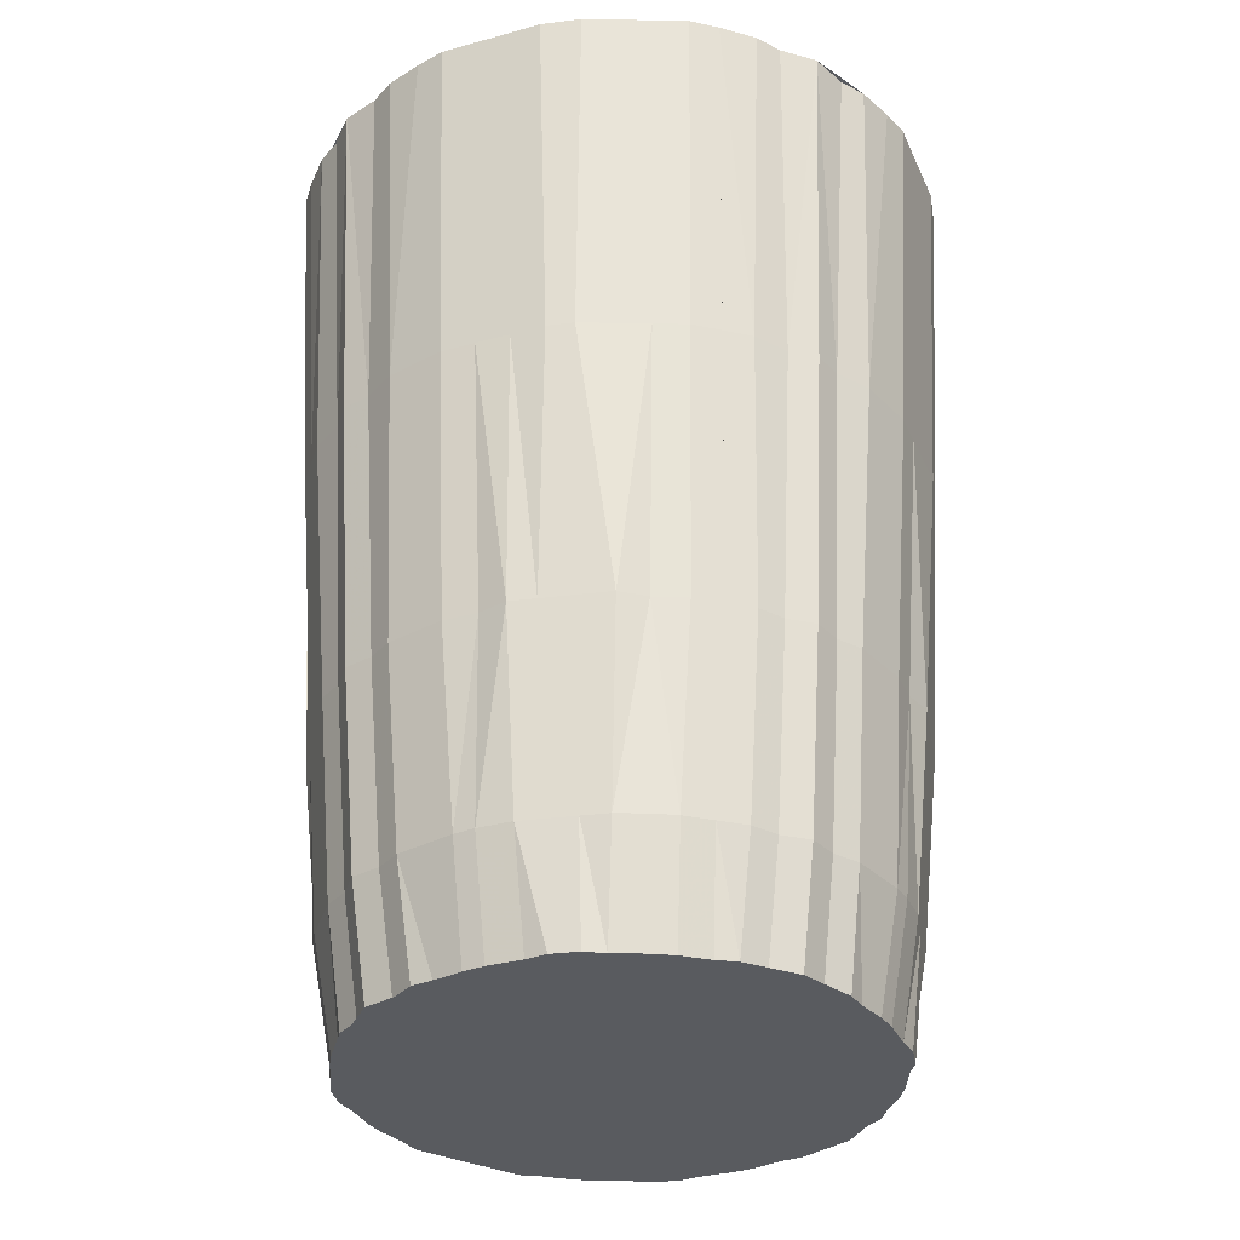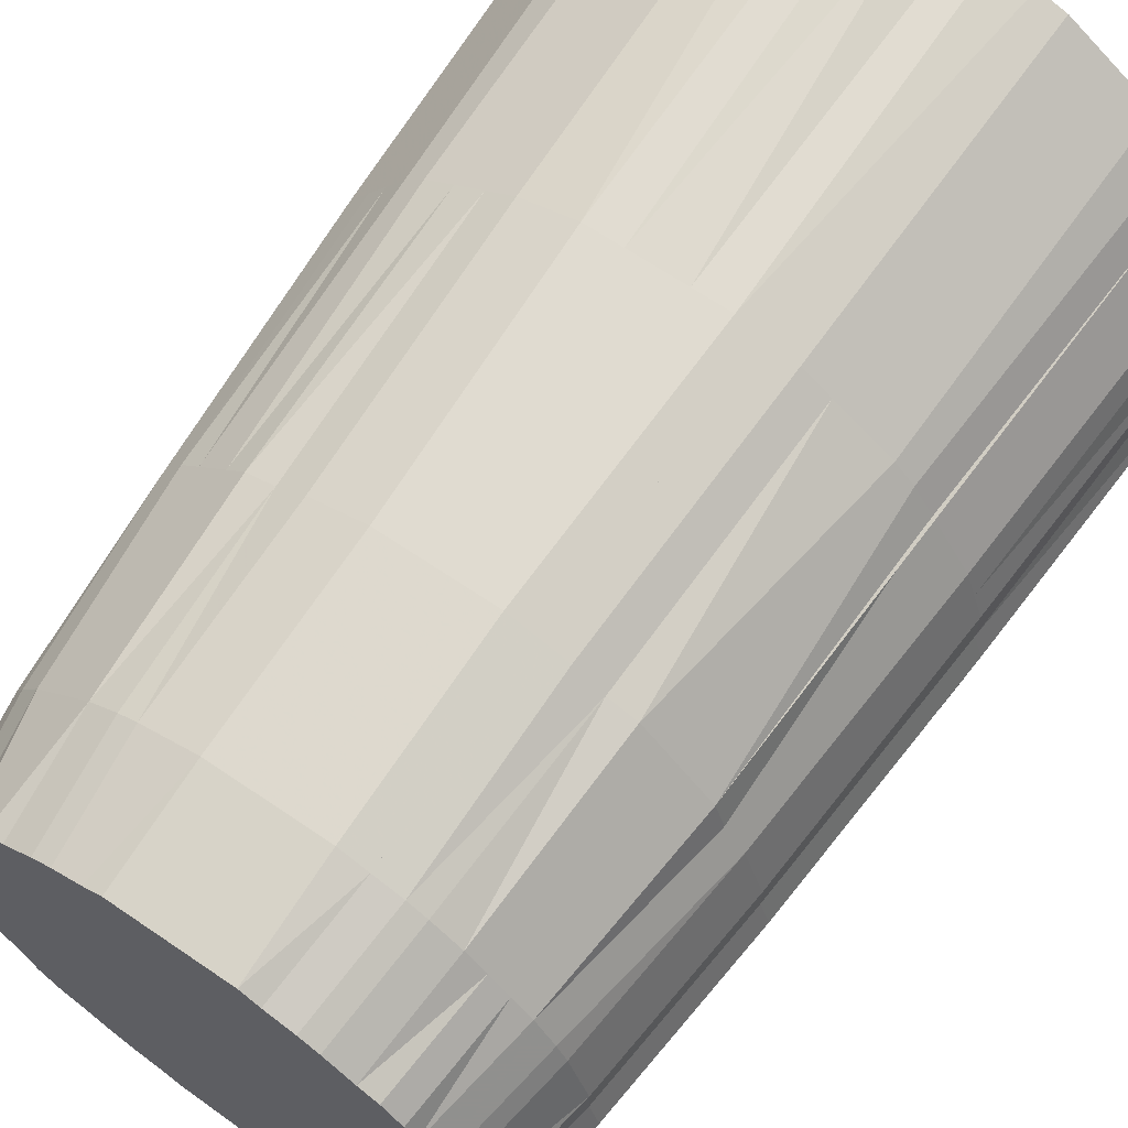
<metadata>
{"format":"obj","ext":"obj","renderer":"f3d","projection":"perspective","resolution":1024,"background":"white","views":[{"elev":-32.4,"azim":-35.1,"up":"+Z"},{"elev":66.1,"azim":-145.6,"up":"+Y"}]}
</metadata>
<code>
o prim0
v   0.035 -0  0.099
v   0.033 -0  0.062
v   0.031 -0  0.033
v   0.029 -0  0.012
v   0.027 -0  0
v   0.033 -0  0.099
v   0.025 -0  0
v   0.034 -0.004  0.099
v   0.032 -0.003  0.062
v   0.03 -0.003  0.033
v   0.028 -0.003  0.012
v   0.026 -0.003  0
v   0.034 -0.007  0.099
v   0.032 -0.007  0.062
v   0.03 -0.006  0.033
v   0.028 -0.006  0.012
v   0.026 -0.006  0
v   0.033 -0.011  0.099
v   0.031 -0.01  0.062
v   0.029 -0.009  0.033
v   0.027 -0.009  0.012
v   0.025 -0.008  0
v   0.032 -0.014  0.099
v   0.03 -0.013  0.062
v   0.028 -0.012  0.033
v   0.026 -0.012  0.012
v   0.024 -0.011  0
v   0.03 -0.017  0.099
v   0.028 -0.016  0.062
v   0.026 -0.015  0.033
v   0.025 -0.014  0.012
v   0.023 -0.013  0
v   0.028 -0.02  0.099
v   0.026 -0.019  0.062
v   0.025 -0.018  0.033
v   0.023 -0.017  0.012
v   0.021 -0.016  0
v   0.027 -0.02  0.099
v   0.02 -0.015  0
f 39 38 6 7
f 30 29 34 35
f 33 34 29 28
f 29 30 25 24
f 33 38 39 37 36 35 34
f 5 7 6 1 2 3 4
f 23 28 29 24
f 8 1 6 38 33 28 23 18 13
f 11 10 15 16
f 11 4 3 10
f 35 36 31 30
f 25 30 31 26
f 19 14 13 18
f 18 23 24 19
f 9 8 13 14
f 9 2 1 8
f 9 14 15 10
f 3 2 9 10
f 5 4 11 12
f 12 11 16 17
f 26 31 32 27
f 36 37 32 31
f 22 27 32 37 39 7 5 12 17
f 22 21 26 27
f 22 17 16 21
f 20 19 24 25
f 14 19 20 15
f 25 26 21 20
f 16 15 20 21
o prim1
v   0.028 -0.02  0.099
v   0.026 -0.019  0.062
v   0.025 -0.018  0.033
v   0.023 -0.017  0.012
v   0.021 -0.016  0
v   0.027 -0.02  0.099
v   0.02 -0.015  0
v   0.026 -0.023  0.099
v   0.024 -0.022  0.062
v   0.023 -0.02  0.033
v   0.021 -0.019  0.012
v   0.02 -0.018  0
v   0.023 -0.026  0.099
v   0.022 -0.024  0.062
v   0.02 -0.023  0.033
v   0.019 -0.021  0.012
v   0.018 -0.02  0
v   0.02 -0.028  0.099
v   0.019 -0.026  0.062
v   0.018 -0.025  0.033
v   0.017 -0.023  0.012
v   0.016 -0.021  0
v   0.017 -0.03  0.099
v   0.016 -0.028  0.062
v   0.015 -0.026  0.033
v   0.014 -0.025  0.012
v   0.013 -0.023  0
v   0.014 -0.032  0.099
v   0.013 -0.03  0.062
v   0.012 -0.028  0.033
v   0.012 -0.026  0.012
v   0.011 -0.024  0
v   0.011 -0.033  0.099
v   0.01 -0.031  0.062
v   0.009 -0.029  0.033
v   0.009 -0.027  0.012
v   0.008 -0.025  0
v   0.01 -0.032  0.099
v   0.008 -0.024  0
f 78 77 45 46
f 69 68 73 74
f 72 77 78 76 75 74 73
f 44 46 45 40 41 42 43
f 72 73 68 67
f 58 53 52 57
f 47 40 45 77 72 67 62 57 52
f 50 49 54 55
f 50 43 42 49
f 74 75 70 69
f 70 65 64 69
f 68 69 64 63
f 62 67 68 63
f 57 62 63 58
f 59 58 63 64
f 53 58 59 54
f 64 65 60 59
f 55 54 59 60
f 48 47 52 53
f 48 41 40 47
f 48 53 54 49
f 42 41 48 49
f 44 43 50 51
f 51 50 55 56
f 65 70 71 66
f 75 76 71 70
f 61 66 71 76 78 46 44 51 56
f 61 60 65 66
f 55 60 61 56
o prim2
v   0.011 -0.033  0.099
v   0.01 -0.031  0.062
v   0.009 -0.029  0.033
v   0.009 -0.027  0.012
v   0.008 -0.025  0
v   0.01 -0.032  0.099
v   0.008 -0.024  0
v   0.007 -0.034  0.099
v   0.007 -0.032  0.062
v   0.006 -0.03  0.033
v   0.006 -0.028  0.012
v   0.006 -0.026  0
v   0.004 -0.034  0.099
v   0.003 -0.032  0.062
v   0.003 -0.03  0.033
v   0.003 -0.028  0.012
v   0.003 -0.026  0
v   0 -0.035  0.099
v   0 -0.033  0.062
v   0 -0.031  0.033
v   0 -0.029  0.012
v   0 -0.027  0
v  -0.004 -0.034  0.099
v  -0.003 -0.032  0.062
v  -0.003 -0.03  0.033
v  -0.003 -0.028  0.012
v  -0.003 -0.026  0
v  -0.007 -0.034  0.099
v  -0.007 -0.032  0.062
v  -0.006 -0.03  0.033
v  -0.006 -0.028  0.012
v  -0.006 -0.026  0
v  -0.011 -0.033  0.099
v  -0.01 -0.031  0.062
v  -0.009 -0.029  0.033
v  -0.009 -0.027  0.012
v  -0.008 -0.025  0
v  -0.01 -0.032  0.099
v  -0.008 -0.024  0
f 116 84 85 117
f 111 116 117 115 114 113 112
f 110 105 104 109
f 114 115 110 109
f 96 101 102 97
f 102 103 98 97
f 86 79 84 116 111 106 101 96 91
f 89 90 83 82
f 90 89 94 95
f 101 106 107 102
f 111 112 107 106
f 92 87 86 91
f 92 91 96 97
f 80 81 82 83 85 84 79
f 79 86 87 80
f 98 103 104 99
f 108 103 102 107
f 112 113 108 107
f 108 109 104 103
f 108 113 114 109
f 98 99 94 93
f 93 92 97 98
f 100 105 110 115 117 85 83 90 95
f 104 105 100 99
f 100 95 94 99
f 81 80 87 88
f 87 92 93 88
f 82 81 88 89
f 94 89 88 93
o prim3
v  -0.011 -0.033  0.099
v  -0.01 -0.031  0.062
v  -0.009 -0.029  0.033
v  -0.009 -0.027  0.012
v  -0.008 -0.025  0
v  -0.01 -0.032  0.099
v  -0.008 -0.024  0
v  -0.014 -0.032  0.099
v  -0.013 -0.03  0.062
v  -0.012 -0.028  0.033
v  -0.012 -0.026  0.012
v  -0.011 -0.024  0
v  -0.017 -0.03  0.099
v  -0.016 -0.028  0.062
v  -0.015 -0.026  0.033
v  -0.014 -0.025  0.012
v  -0.013 -0.023  0
v  -0.02 -0.028  0.099
v  -0.019 -0.026  0.062
v  -0.018 -0.025  0.033
v  -0.017 -0.023  0.012
v  -0.016 -0.021  0
v  -0.023 -0.026  0.099
v  -0.022 -0.024  0.062
v  -0.02 -0.023  0.033
v  -0.019 -0.021  0.012
v  -0.018 -0.02  0
v  -0.026 -0.023  0.099
v  -0.024 -0.022  0.062
v  -0.023 -0.02  0.033
v  -0.021 -0.019  0.012
v  -0.02 -0.018  0
v  -0.028 -0.02  0.099
v  -0.026 -0.019  0.062
v  -0.025 -0.018  0.033
v  -0.023 -0.017  0.012
v  -0.021 -0.016  0
v  -0.027 -0.02  0.099
v  -0.02 -0.015  0
f 155 123 124 156
f 151 146 145 150
f 153 152 151 150 155 156 154
f 147 146 151 152
f 152 153 148 147
f 119 120 121 122 124 123 118
f 127 128 121 120
f 120 119 126 127
f 135 136 131 130
f 122 121 128 129
f 139 134 133 138
f 134 129 128 133
f 154 156 124 122 129 134 139 144 149
f 149 148 153 154
f 143 144 139 138
f 143 148 149 144
f 142 143 138 137
f 142 147 148 143
f 118 123 155 150 145 140 135 130 125
f 126 119 118 125
f 125 130 131 126
f 141 140 145 146
f 141 136 135 140
f 146 147 142 141
f 141 142 137 136
f 138 133 132 137
f 128 127 132 133
f 131 136 137 132
f 132 127 126 131
o prim4
v  -0.028 -0.02  0.099
v  -0.026 -0.019  0.062
v  -0.025 -0.018  0.033
v  -0.023 -0.017  0.012
v  -0.021 -0.016  0
v  -0.027 -0.02  0.099
v  -0.02 -0.015  0
v  -0.03 -0.017  0.099
v  -0.028 -0.016  0.062
v  -0.026 -0.015  0.033
v  -0.025 -0.014  0.012
v  -0.023 -0.013  0
v  -0.032 -0.014  0.099
v  -0.03 -0.013  0.062
v  -0.028 -0.012  0.033
v  -0.026 -0.012  0.012
v  -0.024 -0.011  0
v  -0.033 -0.011  0.099
v  -0.031 -0.01  0.062
v  -0.029 -0.009  0.033
v  -0.027 -0.009  0.012
v  -0.025 -0.008  0
v  -0.034 -0.007  0.099
v  -0.032 -0.007  0.062
v  -0.03 -0.006  0.033
v  -0.028 -0.006  0.012
v  -0.026 -0.006  0
v  -0.034 -0.004  0.099
v  -0.032 -0.003  0.062
v  -0.03 -0.003  0.033
v  -0.028 -0.003  0.012
v  -0.026 -0.003  0
v  -0.035 -0  0.099
v  -0.033 -0  0.062
v  -0.031 -0  0.033
v  -0.029 -0  0.012
v  -0.027 -0  0
v  -0.033 -0  0.099
v  -0.025 -0  0
f 163 195 194 162
f 164 165 158 157
f 159 158 165 166
f 161 163 162 157 158 159 160
f 174 179 180 175
f 170 175 176 171
f 171 166 165 170
f 174 175 170 169
f 165 164 169 170
f 157 162 194 189 184 179 174 169 164
f 189 190 185 184
f 184 185 180 179
f 176 175 180 181
f 172 171 176 177
f 178 173 172 177
f 189 194 195 193 192 191 190
f 191 192 187 186
f 185 190 191 186
f 180 185 186 181
f 176 181 182 177
f 182 181 186 187
f 182 183 178 177
f 188 187 192 193
f 188 183 182 187
f 167 160 159 166
f 166 171 172 167
f 168 173 178 183 188 193 195 163 161
f 168 161 160 167
f 168 167 172 173
o prim5
v  -0.035 -0  0.099
v  -0.033 -0  0.062
v  -0.031 -0  0.033
v  -0.029 -0  0.012
v  -0.027 -0  0
v  -0.033 -0  0.099
v  -0.025 -0  0
v  -0.034  0.004  0.099
v  -0.032  0.003  0.062
v  -0.03  0.003  0.033
v  -0.028  0.003  0.012
v  -0.026  0.003  0
v  -0.034  0.007  0.099
v  -0.032  0.007  0.062
v  -0.03  0.006  0.033
v  -0.028  0.006  0.012
v  -0.026  0.006  0
v  -0.033  0.011  0.099
v  -0.031  0.01  0.062
v  -0.029  0.009  0.033
v  -0.027  0.009  0.012
v  -0.025  0.008  0
v  -0.032  0.014  0.099
v  -0.03  0.013  0.062
v  -0.028  0.012  0.033
v  -0.026  0.012  0.012
v  -0.024  0.011  0
v  -0.03  0.017  0.099
v  -0.028  0.016  0.062
v  -0.026  0.015  0.033
v  -0.025  0.014  0.012
v  -0.023  0.013  0
v  -0.028  0.02  0.099
v  -0.026  0.019  0.062
v  -0.025  0.018  0.033
v  -0.023  0.017  0.012
v  -0.021  0.016  0
v  -0.027  0.02  0.099
v  -0.02  0.015  0
f 234 233 201 202
f 229 224 223 228
f 225 224 229 230
f 228 233 234 232 231 230 229
f 231 226 225 230
f 222 221 226 227
f 227 226 231 232
f 206 199 198 205
f 203 208 209 204
f 210 211 206 205
f 210 205 204 209
f 214 215 210 209
f 214 209 208 213
f 218 213 208 203 196 201 233 228 223
f 218 219 214 213
f 218 223 224 219
f 211 210 215 216
f 220 221 216 215
f 220 225 226 221
f 215 214 219 220
f 224 225 220 219
f 200 199 206 207
f 207 206 211 212
f 200 202 201 196 197 198 199
f 196 203 204 197
f 197 204 205 198
f 217 222 227 232 234 202 200 207 212
f 217 216 221 222
f 211 216 217 212
o prim6
v  -0.028  0.02  0.099
v  -0.026  0.019  0.062
v  -0.025  0.018  0.033
v  -0.023  0.017  0.012
v  -0.021  0.016  0
v  -0.027  0.02  0.099
v  -0.02  0.015  0
v  -0.026  0.023  0.099
v  -0.024  0.022  0.062
v  -0.023  0.02  0.033
v  -0.021  0.019  0.012
v  -0.02  0.018  0
v  -0.023  0.026  0.099
v  -0.022  0.024  0.062
v  -0.02  0.023  0.033
v  -0.019  0.021  0.012
v  -0.018  0.02  0
v  -0.02  0.028  0.099
v  -0.019  0.026  0.062
v  -0.018  0.025  0.033
v  -0.017  0.023  0.012
v  -0.016  0.021  0
v  -0.017  0.03  0.099
v  -0.016  0.028  0.062
v  -0.015  0.026  0.033
v  -0.014  0.025  0.012
v  -0.013  0.023  0
v  -0.014  0.032  0.099
v  -0.013  0.03  0.062
v  -0.012  0.028  0.033
v  -0.012  0.026  0.012
v  -0.011  0.024  0
v  -0.011  0.033  0.099
v  -0.01  0.031  0.062
v  -0.009  0.029  0.033
v  -0.009  0.027  0.012
v  -0.008  0.025  0
v  -0.01  0.032  0.099
v  -0.008  0.024  0
f 273 272 240 241
f 239 241 240 235 236 237 238
f 268 263 262 267
f 264 263 268 269
f 267 272 273 271 270 269 268
f 270 265 264 269
f 266 265 270 271
f 245 238 237 244
f 237 236 243 244
f 243 242 247 248
f 243 236 235 242
f 254 255 250 249
f 249 250 245 244
f 244 243 248 249
f 254 249 248 253
f 253 248 247 252
f 257 252 247 242 235 240 272 267 262
f 257 258 253 252
f 257 262 263 258
f 260 265 266 261
f 256 255 260 261
f 250 255 256 251
f 246 251 256 261 266 271 273 241 239
f 239 238 245 246
f 246 245 250 251
f 259 260 255 254
f 259 264 265 260
f 254 253 258 259
f 263 264 259 258
o prim7
v  -0.011  0.033  0.099
v  -0.01  0.031  0.062
v  -0.009  0.029  0.033
v  -0.009  0.027  0.012
v  -0.008  0.025  0
v  -0.01  0.032  0.099
v  -0.008  0.024  0
v  -0.007  0.034  0.099
v  -0.007  0.032  0.062
v  -0.006  0.03  0.033
v  -0.006  0.028  0.012
v  -0.006  0.026  0
v  -0.004  0.034  0.099
v  -0.003  0.032  0.062
v  -0.003  0.03  0.033
v  -0.003  0.028  0.012
v  -0.003  0.026  0
v  -0  0.035  0.099
v  -0  0.032  0.062
v  -0  0.03  0.033
v  -0  0.028  0.012
v  -0  0.026  0
v   0.004  0.034  0.099
v   0.003  0.032  0.062
v   0.003  0.03  0.033
v   0.003  0.028  0.012
v   0.003  0.026  0
v   0.007  0.034  0.099
v   0.007  0.032  0.062
v   0.006  0.03  0.033
v   0.006  0.028  0.012
v   0.006  0.026  0
v   0.011  0.033  0.099
v   0.01  0.031  0.062
v   0.009  0.029  0.033
v   0.009  0.027  0.012
v   0.008  0.025  0
v   0.01  0.032  0.099
v   0.008  0.024  0
f 280 312 311 279
f 298 293 292 297
f 285 278 277 284
f 289 290 285 284
f 275 276 277 278 280 279 274
f 274 281 282 275
f 283 284 277 276
f 276 275 282 283
f 297 292 291 296
f 293 298 299 294
f 294 299 300 295
f 295 290 289 294
f 274 279 311 306 301 296 291 286 281
f 293 294 289 288
f 288 289 284 283
f 302 297 296 301
f 302 301 306 307
f 282 281 286 287
f 291 292 287 286
f 287 288 283 282
f 287 292 293 288
f 303 302 307 308
f 303 298 297 302
f 299 298 303 304
f 305 310 312 280 278 285 290 295 300
f 305 300 299 304
f 309 308 307 306 311 312 310
f 309 304 303 308
f 310 305 304 309
o prim8
v   0.011  0.033  0.099
v   0.01  0.031  0.062
v   0.009  0.029  0.033
v   0.009  0.027  0.012
v   0.008  0.025  0
v   0.01  0.032  0.099
v   0.008  0.024  0
v   0.014  0.032  0.099
v   0.013  0.03  0.062
v   0.012  0.028  0.033
v   0.012  0.026  0.012
v   0.011  0.024  0
v   0.017  0.03  0.099
v   0.016  0.028  0.062
v   0.015  0.026  0.033
v   0.014  0.025  0.012
v   0.013  0.023  0
v   0.02  0.028  0.099
v   0.019  0.026  0.062
v   0.018  0.025  0.033
v   0.017  0.023  0.012
v   0.016  0.021  0
v   0.023  0.026  0.099
v   0.022  0.024  0.062
v   0.02  0.023  0.033
v   0.019  0.021  0.012
v   0.018  0.02  0
v   0.026  0.023  0.099
v   0.024  0.022  0.062
v   0.023  0.02  0.033
v   0.021  0.019  0.012
v   0.02  0.018  0
v   0.028  0.02  0.099
v   0.026  0.019  0.062
v   0.025  0.018  0.033
v   0.023  0.017  0.012
v   0.021  0.016  0
v   0.027  0.02  0.099
v   0.02  0.015  0
f 350 318 319 351
f 330 335 336 331
f 344 343 348 349
f 314 315 316 317 319 318 313
f 322 323 316 315
f 315 314 321 322
f 321 314 313 320
f 346 345 350 351 349 348 347
f 345 346 341 340
f 336 335 340 341
f 347 348 343 342
f 342 341 346 347
f 317 316 323 324
f 334 329 328 333
f 329 324 323 328
f 313 318 350 345 340 335 330 325 320
f 330 331 326 325
f 321 320 325 326
f 337 332 331 336
f 336 341 342 337
f 337 338 333 332
f 337 342 343 338
f 333 328 327 332
f 323 322 327 328
f 326 331 332 327
f 327 322 321 326
f 349 351 319 317 324 329 334 339 344
f 339 334 333 338
f 343 344 339 338
o prim9
v   0.028  0.02  0.099
v   0.026  0.019  0.062
v   0.025  0.018  0.033
v   0.023  0.017  0.012
v   0.021  0.016  0
v   0.027  0.02  0.099
v   0.02  0.015  0
v   0.03  0.017  0.099
v   0.028  0.016  0.062
v   0.026  0.015  0.033
v   0.025  0.014  0.012
v   0.023  0.013  0
v   0.032  0.014  0.099
v   0.03  0.013  0.062
v   0.028  0.012  0.033
v   0.026  0.012  0.012
v   0.024  0.011  0
v   0.033  0.011  0.099
v   0.031  0.01  0.062
v   0.029  0.009  0.033
v   0.027  0.009  0.012
v   0.025  0.008  0
v   0.034  0.007  0.099
v   0.032  0.007  0.062
v   0.03  0.006  0.033
v   0.028  0.006  0.012
v   0.026  0.006  0
v   0.034  0.004  0.099
v   0.032  0.003  0.062
v   0.03  0.003  0.033
v   0.028  0.003  0.012
v   0.026  0.003  0
v   0.035 -0  0.099
v   0.033 -0  0.062
v   0.031 -0  0.033
v   0.029 -0  0.012
v   0.027 -0  0
v   0.033 -0  0.099
v   0.025 -0  0
f 389 357 358 390
f 359 360 353 352
f 355 356 358 357 352 353 354
f 356 355 362 363
f 354 353 360 361
f 361 362 355 354
f 383 382 387 388
f 369 374 375 370
f 369 370 365 364
f 360 359 364 365
f 385 384 389 390 388 387 386
f 352 357 389 384 379 374 369 364 359
f 384 385 380 379
f 375 374 379 380
f 386 387 382 381
f 381 380 385 386
f 365 370 371 366
f 366 361 360 365
f 371 372 367 366
f 362 361 366 367
f 376 371 370 375
f 375 380 381 376
f 376 377 372 371
f 376 381 382 377
f 368 367 372 373
f 368 363 362 367
f 388 390 358 356 363 368 373 378 383
f 372 377 378 373
f 382 383 378 377
o prim10
v   0.027 -0  0
v   0.027 -0  0.001
v   0.026 -0.003  0
v   0.026 -0.003  0.001
v   0.026 -0.006  0
v   0.026 -0.006  0.001
v   0.025 -0.008  0
v   0.025 -0.008  0.001
v   0.024 -0.011  0
v   0.024 -0.011  0.001
v   0.023 -0.013  0
v   0.023 -0.013  0.001
v   0.021 -0.016  0
v   0.021 -0.016  0.001
v   0.02 -0.018  0
v   0.02 -0.018  0.001
v   0.018 -0.02  0
v   0.018 -0.02  0.001
v   0.016 -0.021  0
v   0.016 -0.021  0.001
v   0.013 -0.023  0
v   0.013 -0.023  0.001
v   0.011 -0.024  0
v   0.011 -0.024  0.001
v   0.008 -0.025  0
v   0.008 -0.025  0.001
v   0.006 -0.026  0
v   0.006 -0.026  0.001
v   0.003 -0.026  0
v   0.003 -0.026  0.001
v   0 -0.027  0
v   0 -0.027  0.001
v  -0.003 -0.026  0
v  -0.003 -0.026  0.001
v  -0.006 -0.026  0
v  -0.006 -0.026  0.001
v  -0.008 -0.025  0
v  -0.008 -0.025  0.001
v  -0.011 -0.024  0
v  -0.011 -0.024  0.001
v  -0.013 -0.023  0
v  -0.013 -0.023  0.001
v  -0.016 -0.021  0
v  -0.016 -0.021  0.001
v  -0.018 -0.02  0
v  -0.018 -0.02  0.001
v  -0.02 -0.018  0
v  -0.02 -0.018  0.001
v  -0.021 -0.016  0
v  -0.021 -0.016  0.001
v  -0.023 -0.013  0
v  -0.023 -0.013  0.001
v  -0.024 -0.011  0
v  -0.024 -0.011  0.001
v  -0.025 -0.008  0
v  -0.025 -0.008  0.001
v  -0.026 -0.006  0
v  -0.026 -0.006  0.001
v  -0.026 -0.003  0
v  -0.026 -0.003  0.001
v  -0.027 -0  0
v  -0.027 -0  0.001
v  -0.026  0.003  0
v  -0.026  0.003  0.001
v  -0.026  0.006  0
v  -0.026  0.006  0.001
v  -0.025  0.008  0
v  -0.025  0.008  0.001
v  -0.024  0.011  0
v  -0.024  0.011  0.001
v  -0.023  0.013  0
v  -0.023  0.013  0.001
v  -0.021  0.016  0
v  -0.021  0.016  0.001
v  -0.02  0.018  0
v  -0.02  0.018  0.001
v  -0.018  0.02  0
v  -0.018  0.02  0.001
v  -0.016  0.021  0
v  -0.016  0.021  0.001
v  -0.013  0.023  0
v  -0.013  0.023  0.001
v  -0.011  0.024  0
v  -0.011  0.024  0.001
v  -0.008  0.025  0
v  -0.008  0.025  0.001
v  -0.006  0.026  0
v  -0.006  0.026  0.001
v  -0.003  0.026  0
v  -0.003  0.026  0.001
v  -0  0.026  0
v  -0  0.026  0.001
v   0.003  0.026  0
v   0.003  0.026  0.001
v   0.006  0.026  0
v   0.006  0.026  0.001
v   0.008  0.025  0
v   0.008  0.025  0.001
v   0.011  0.024  0
v   0.011  0.024  0.001
v   0.013  0.023  0
v   0.013  0.023  0.001
v   0.016  0.021  0
v   0.016  0.021  0.001
v   0.018  0.02  0
v   0.018  0.02  0.001
v   0.02  0.018  0
v   0.02  0.018  0.001
v   0.021  0.016  0
v   0.021  0.016  0.001
v   0.023  0.013  0
v   0.023  0.013  0.001
v   0.024  0.011  0
v   0.024  0.011  0.001
v   0.025  0.008  0
v   0.025  0.008  0.001
v   0.026  0.006  0
v   0.026  0.006  0.001
v   0.026  0.003  0
v   0.026  0.003  0.001
f 462 461 459 460
f 458 460 459 457
f 468 467 465 466
f 496 498 497 495
f 438 440 439 437
f 436 435 433 434
f 437 435 436 438
f 413 411 412 414
f 433 431 432 434
f 432 431 429 430
f 465 463 464 466
f 464 463 461 462
f 452 454 453 451
f 458 457 455 456
f 455 453 454 456
f 499 497 498 500
f 500 502 501 499
f 504 506 505 503
f 503 501 502 504
f 477 475 476 478
f 479 480 482 481
f 478 480 479 477
f 470 472 471 469
f 469 467 468 470
f 482 484 483 481
f 442 444 443 441
f 441 439 440 442
f 450 452 451 449
f 448 450 449 447
f 445 443 444 446
f 446 448 447 445
f 415 413 414 416
f 417 415 416 418
f 422 424 423 421
f 423 424 426 425
f 428 427 425 426
f 428 430 429 427
f 410 412 411 409
f 410 409 407 408
f 398 397 395 396
f 399 397 398 400
f 391 509 510 392
f 395 393 394 396
f 394 393 391 392
f 473 471 472 474
f 474 476 475 473
f 493 494 496 495
f 492 494 493 491
f 488 490 489 487
f 489 490 492 491
f 406 405 403 404
f 406 408 407 405
f 403 401 402 404
f 399 400 402 401
f 507 505 506 508
f 508 510 509 507
f 459 461 463 465 467 469 471 473 475 477 479 481 483 485 487 489 491 493 495 497 499 501 503 505 507 509 391 393 395 397 399 401 403 405 407 409 411 413 415 417 419 421 423 425 427 429 431 433 435 437 439 441 443 445 447 449 451 453 455 457
f 485 486 488 487
f 485 483 484 486
f 420 418 416 414 412 410 408 406 404 402 400 398 396 394 392 510 508 506 504 502 500 498 496 494 492 490 488 486 484 482 480 478 476 474 472 470 468 466 464 462 460 458 456 454 452 450 448 446 444 442 440 438 436 434 432 430 428 426 424 422
f 420 422 421 419
f 417 418 420 419

</code>
